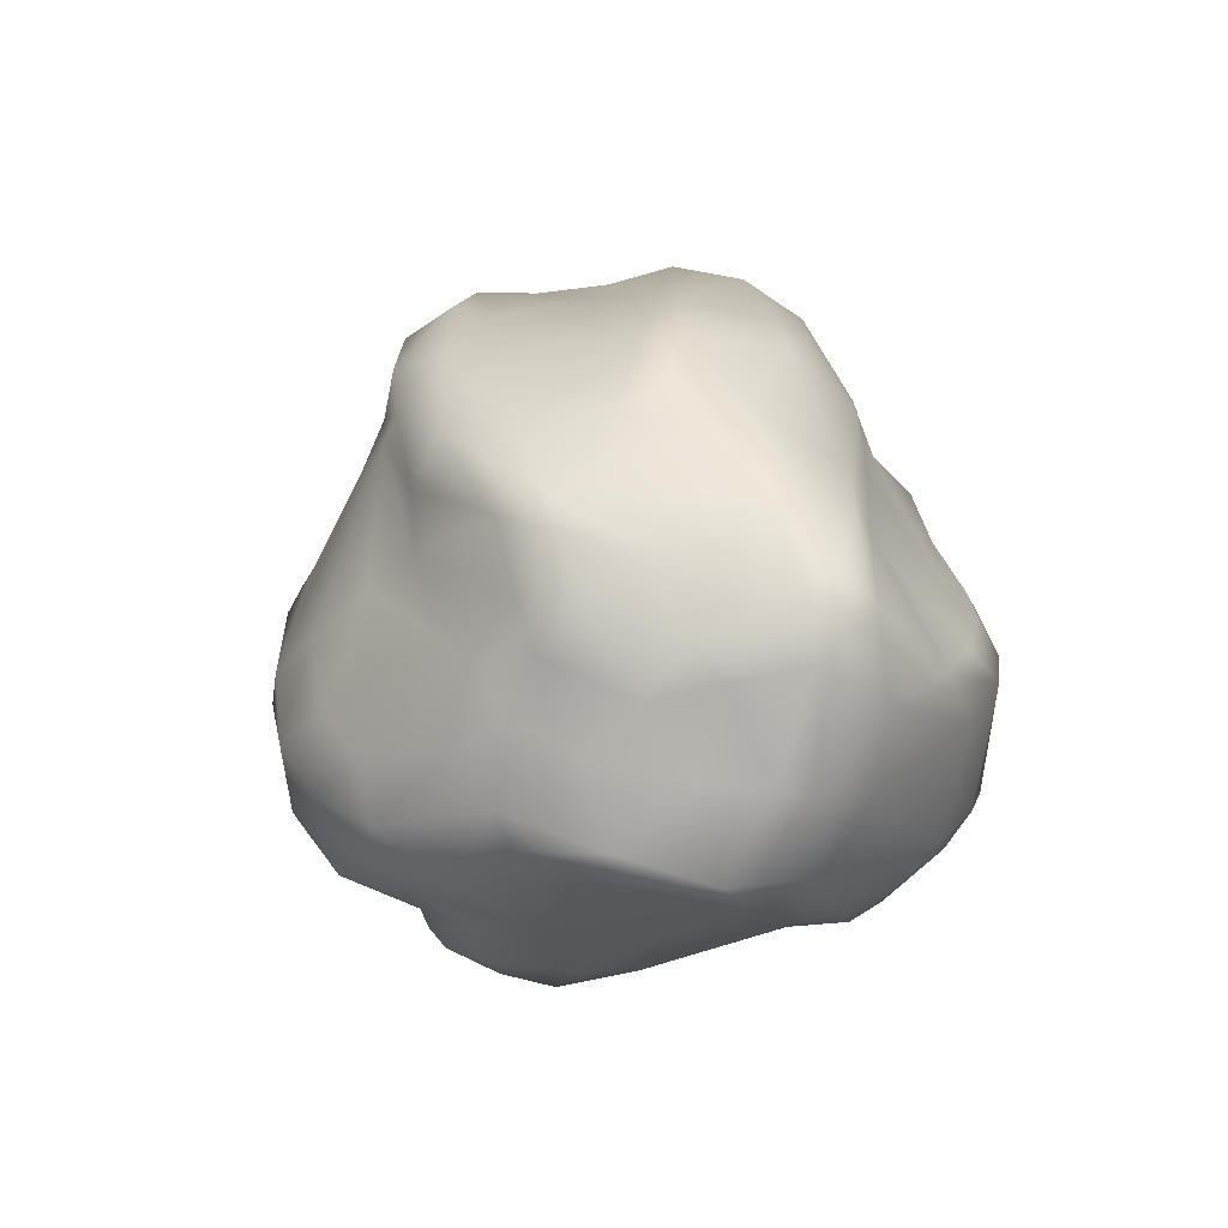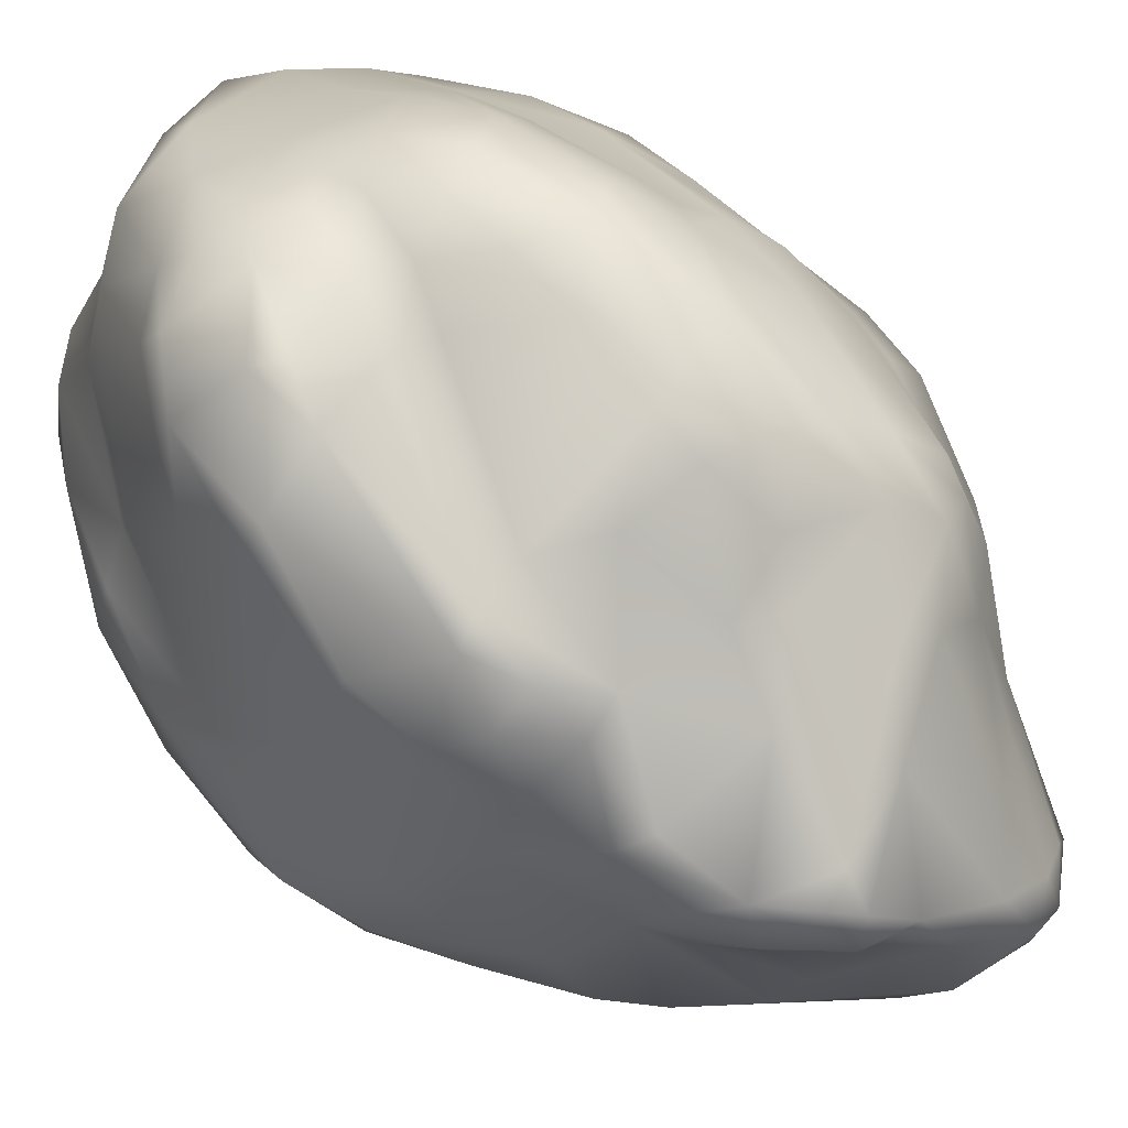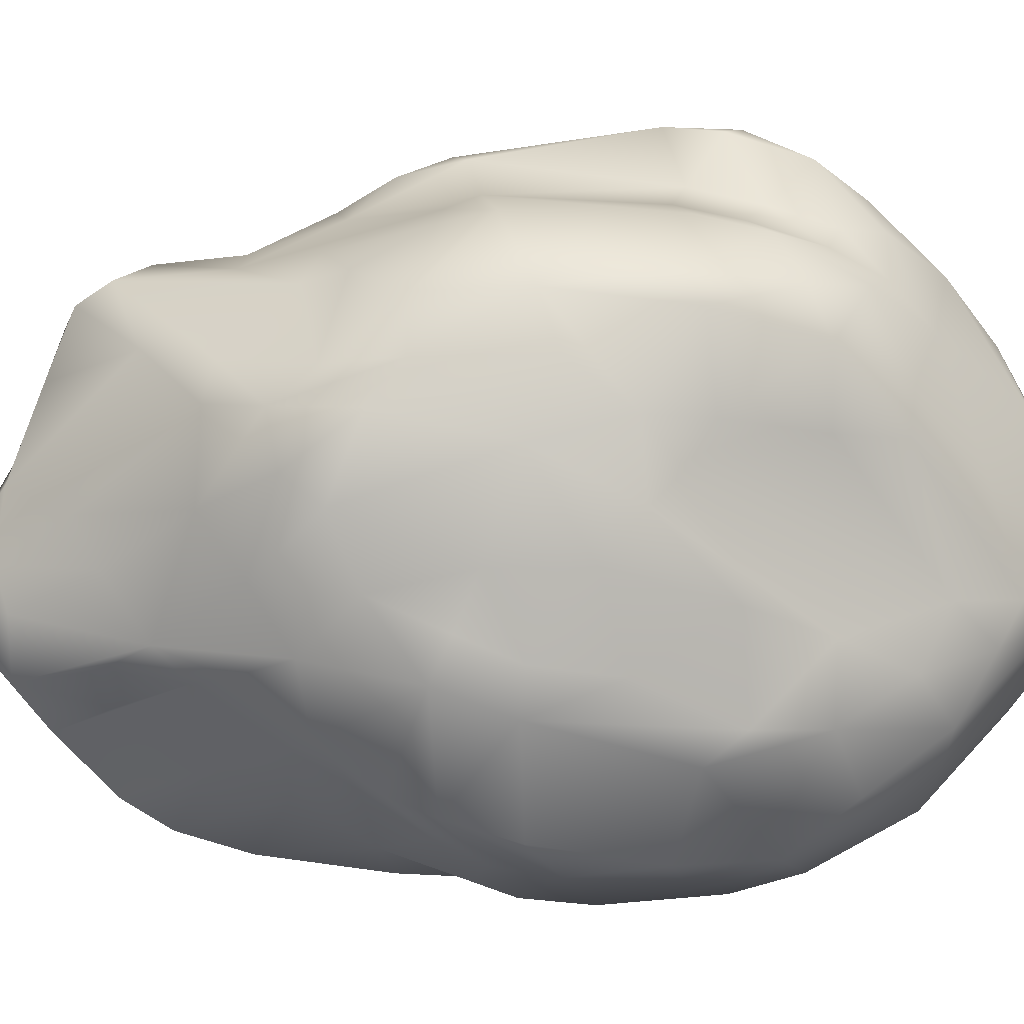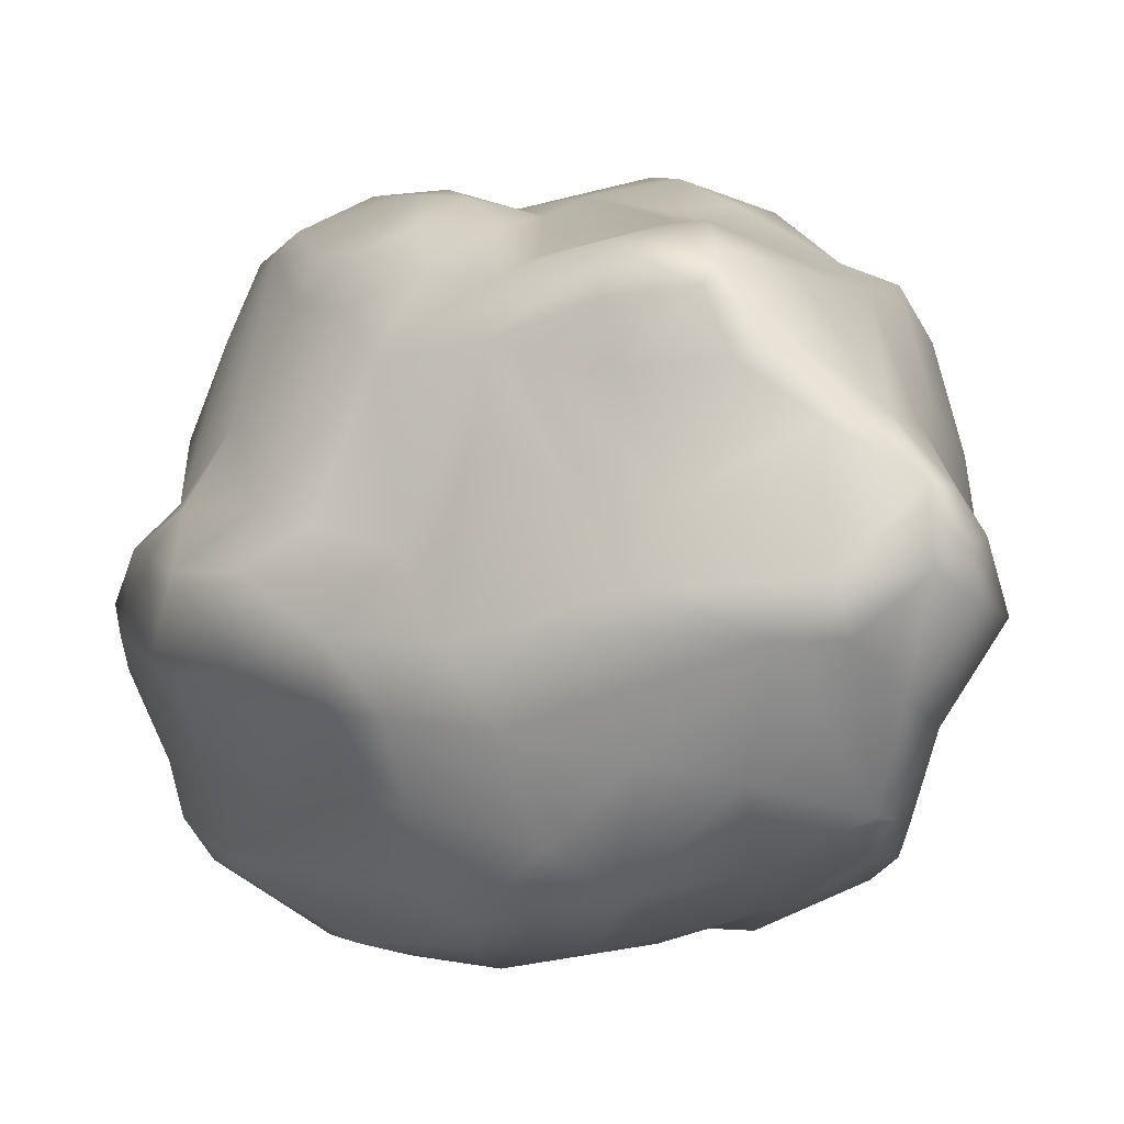
<metadata>
{"format":"obj","ext":"obj","renderer":"f3d","projection":"perspective","resolution":1024,"background":"white","views":[{"elev":-76.8,"azim":129.6,"up":"+Y"},{"elev":76.9,"azim":128.2,"up":"+Z"},{"elev":28.2,"azim":-102.2,"up":"+Z"},{"elev":-5.2,"azim":147.2,"up":"+Z"}]}
</metadata>
<code>
v -0.5903 -0.7473 0.4503
v 0.6159 -0.3597 -0.6657
v 0.4697 0.3632 -0.8095
v -0.3025 0.3478 -0.7938
v 0.4206 -0.7178 0.6364
v -0.05666 -1.011 0.6019
v 0.6052 0.6894 0.404
v -0.4513 0.6949 -0.4187
v 0.7553 0.5426 -0.3552
v -0.2588 0.8378 0.5451
v -0.3249 -1.163 -0.503
v 0.4949 1.018 -0.1137
v -0.703 -0.5932 0.2478
v -0.6865 0.669 -0.1158
v 0.6534 0.1805 0.535
v 0.1461 0.6951 0.6938
v 0.9307 -0.1823 0.02274
v -0.6566 0.1753 0.5727
v 0.04832 -0.6623 -0.7452
v -0.3957 -0.4305 -0.7292
v 0.3993 0.4145 0.711
v -0.04047 1.118 -0.5505
v 0.7722 -0.6943 -0.044
v -0.2169 1.317 -0.1604
v -0.5618 -1.155 -0.1166
v 0.03993 1.385 0.08737
v -0.8363 -0.6139 -0.4363
v -0.2954 -0.4903 0.8638
v -0.2949 0.7718 -0.6785
v -0.2154 -0.6535 0.7781
v -0.5331 0.8355 -0.019
v 0.1883 -1.118 -0.4337
v -0.6601 0.6979 0.08812
v 0.3439 -0.7565 -0.6759
v 0.6797 0.3606 0.4114
v -0.8875 0.2318 0.004564
v 0.03103 -0.9368 -0.7083
v 0.1661 1.303 -0.2175
v 0.1605 -0.9162 0.6769
v -0.8116 0.1127 -0.4903
v 0.4936 0.7357 -0.6202
v -0.2918 -1.264 -0.1757
v 0.04736 0.2155 0.8438
v 0.5259 -0.7566 -0.5641
v -0.167 0.4747 0.8037
v -0.836 -0.7159 -0.03024
v 0.2843 -1.171 0.04881
v 0.01678 0.4314 -0.8158
v -0.6079 0.6127 0.4345
v 0.5245 0.5835 0.5537
v -0.8439 -0.1603 -0.5102
v 0.2531 -0.5729 0.9031
v 0.9518 -0.117 -0.1948
v -0.4256 -0.919 -0.6363
v -0.3843 0.8769 0.3426
v 0.6832 -0.4874 -0.4533
v -0.4826 -0.4542 -0.7558
v 0.1957 1.255 0.2119
v -0.5364 0.06326 0.7228
v 0.4627 -1.101 -0.16
v 0.3671 1.101 0.4767
v 0.05513 -0.3785 0.847
v -0.1091 1.23 -0.3765
v 0.8079 -0.2824 0.1501
v -0.9245 -0.4123 -0.2331
v 0.02217 0.9477 0.5659
v 0.3651 0.7927 -0.7181
v 0.05292 -1.173 0.3605
v -0.4545 0.4891 -0.5935
v 0.09561 -0.3028 -0.8414
v -0.5377 -0.2651 0.8063
v 0.5821 -0.7421 0.2004
v 0.6221 0.3765 -0.6795
v 0.4475 0.8695 0.5932
v -0.6292 -0.09476 0.6013
v 0.07367 -0.7026 0.8836
v 0.8883 -0.4149 -0.1366
v -0.564 0.1664 -0.7125
v 0.9262 0.2185 -0.0429
v -0.1233 -1.284 -0.4416
v -0.6422 0.296 -0.5873
v 0.8499 0.1589 0.09743
v -0.1789 0.1318 0.9269
v 0.3963 -0.2108 -0.8224
v -0.3863 -1.245 -0.2474
v 0.739 0.5756 -0.01999
v 0.3422 -1.045 0.2
v 0.2371 0.7465 -0.7494
v 0.8392 0.4336 -0.1878
v -0.4523 0.1006 0.8519
v 0.5884 -0.6859 0.35
v 0.2941 0.2447 -0.8692
v -0.3987 -1.281 0.05242
v -0.213 -1.196 0.2932
v -0.6363 -0.3434 -0.7273
v -0.3718 0.5858 0.6751
v -0.1192 0.1574 -0.783
v -0.2347 -0.1113 0.937
v -0.7993 0.03749 0.3217
v 0.5512 0.8133 0.3484
v 0.05086 -1.225 -0.06664
v 0.4742 -0.3597 0.8127
v -0.8376 0.2094 0.1155
v -0.6303 -0.5456 0.5052
v -0.5049 -0.1098 -0.7578
v 0.9239 0.1944 -0.2323
v 0.199 0.09296 0.8098
v -0.8224 0.4265 0.08014
v 0.1891 -1.138 0.2012
v 0.2012 -1.013 -0.5946
v 0.03182 1.391 -0.08569
v -0.1678 1.311 -0.0006861
v -0.1359 -1.151 -0.6218
v -0.2554 1.095 0.1421
v -0.8337 -0.5148 0.09078
v 0.2237 1.04 -0.4875
v -0.2685 -0.9149 0.5576
v 0.7845 0.06782 -0.3805
v -0.2214 0.9591 -0.6303
v -0.5808 -0.8403 -0.5922
v -0.5223 0.5033 0.6282
v -0.3482 -0.7162 0.7332
v 0.01386 1.281 -0.3181
v 0.5666 -0.5806 -0.638
v 0.2155 -1.078 0.379
v -0.7903 -0.8045 -0.3335
v 0.4923 0.9305 0.4687
v 0.053 0.1255 -0.8389
v -0.7769 0.5224 -0.2265
v -0.726 -0.9519 -0.05403
v 0.7243 -0.7195 -0.1941
v -0.06522 -0.1162 -0.7613
v 0.6019 -0.05214 0.6971
v 0.04898 1.285 0.2275
v -0.8622 0.2167 -0.3454
v 0.01709 -1.227 -0.5324
v 0.7029 -0.7031 0.1027
v -0.9287 -0.1786 -0.1511
v -0.2529 -0.7487 -0.6851
v -0.4937 -0.9795 0.2884
v 0.433 0.1159 0.8194
v 0.2227 1.167 0.4051
v 0.6977 -0.0415 -0.5135
v -0.4292 -0.535 0.7878
v -0.05109 0.574 0.7284
v 0.12 0.9265 -0.6631
v 0.5687 -0.5332 0.5714
v 0.6221 0.7586 -0.3837
v -0.5343 0.7146 -0.224
v 0.315 -1.18 -0.1131
v -0.05249 -0.3149 0.8496
v 0.4089 0.9392 -0.4441
v 0.9625 0.0008536 -0.02719
v -0.3572 0.3673 0.8233
v 0.5629 -0.9698 -0.05402
v -0.8658 -0.01939 0.06985
v -0.4851 -1.143 -0.3242
v 0.6361 0.8457 -0.1879
v -0.2693 1.086 -0.2287
v -0.5011 -0.7839 0.5441
v 0.4217 -0.6528 0.7862
v 0.6401 -0.6711 -0.4077
v -0.4718 -0.7151 -0.7018
v -0.5538 0.7864 0.2392
v -0.8871 -0.3893 -0.4626
v 0.3447 0.09552 0.8453
v -0.675 0.5453 0.2443
v 0.2864 0.4075 0.7376
v -0.5825 0.5516 -0.3314
v 0.2812 -0.7917 0.7725
v 0.3055 1.126 0.3301
v -0.7501 0.2926 0.3221
v 0.8615 -0.1616 -0.2647
v -0.03308 -0.3293 -0.7659
v 0.2224 1.322 -0.1021
v -0.004691 -1.145 -0.6227
v -0.4371 0.7122 0.6129
v -0.5146 -1.182 0.04872
v 0.5252 -1.023 -0.1919
v -0.6366 -0.5377 -0.6929
v -0.1694 0.6315 -0.7344
v 0.03905 -1.201 0.1176
v 0.3512 -0.4121 -0.8088
v -0.702 0.3989 -0.4126
v 0.308 1.074 0.5631
v -0.3967 0.9958 0.006908
v -0.5917 -0.02269 -0.743
v 0.5624 0.377 0.601
v 0.8511 -0.4278 0.05884
v 0.3604 -0.9534 0.3784
v -0.1758 -1.257 0.2034
v 0.6141 0.1707 0.663
v -0.4488 0.3972 0.706
v 0.6248 -0.6251 -0.5398
v 0.665 0.484 -0.5389
v -0.4476 0.2637 -0.716
v 0.4003 -1.119 0.008179
v -0.6472 -0.2674 0.5822
v 0.8155 0.3449 0.04649
v 0.2694 -0.3742 0.9202
v 0.6676 -0.2897 -0.6148
v -0.4098 -0.127 -0.7353
v -0.542 -0.5655 0.6912
v 0.04379 0.5026 0.761
v -0.1561 0.4418 -0.7746
v 0.8057 0.3875 -0.3384
v 0.08618 -1.211 -0.2408
v -0.7059 -0.8391 0.07692
v -0.1569 0.7912 0.6086
v 0.2931 -1.113 -0.2909
v 0.7546 -0.132 0.3119
v 0.5145 0.4853 -0.7419
v -0.641 -1.042 0.02106
v -0.0408 -0.8595 0.7242
v -0.1039 1.371 -0.141
v -0.2208 -0.8082 0.6796
v 0.388 -0.8718 -0.5519
v 0.2847 -0.1519 -0.8517
v 0.5499 -0.8226 -0.4144
v -0.04791 -1.163 0.3969
v -0.2692 -0.3098 0.9138
v 0.1843 -0.5074 0.929
v 0.2955 1.239 -0.22
v 0.4465 0.6358 0.5986
v -0.05651 -0.8621 -0.6962
v 0.2318 0.5247 -0.826
v -0.8812 -0.5808 -0.3183
v 0.5101 0.2612 0.7205
v -0.4066 0.1594 -0.7618
v -0.7409 -0.08903 0.4268
v 0.2713 0.9829 0.6367
v -0.7998 -0.8281 -0.2119
v -0.05475 -0.5474 0.8287
v -0.3521 0.4319 -0.7462
v -0.1721 -1.255 -0.06059
v -0.8286 0.409 -0.2702
v 0.5318 -0.3696 0.7496
v -0.8176 -0.2917 0.1939
v -0.05669 1.395 -0.02312
v 0.7239 0.6998 -0.2078
v -0.7574 -0.3439 -0.5996
v 0.09613 -0.8552 0.7536
v -0.3365 0.8742 -0.3819
v -0.9209 -0.2878 -0.0695
v 0.3011 -0.8583 0.6076
v -0.4467 -0.2441 0.8604
v -0.4342 0.9153 -0.08419
v 0.4177 1.058 0.04958
v -0.761 0.28 -0.4658
v -0.9224 -0.49 -0.09543
v -0.1403 1.146 0.2322
v 0.4597 0.9524 0.3249
v -0.1547 1.08 -0.5616
v -0.1605 0.2715 0.8961
v 0.7252 -0.3208 -0.4365
v -0.07614 1.331 0.0862
v -0.03683 -1.247 -0.2558
v 0.8455 -0.194 0.1269
v -0.6844 -0.186 0.4801
v -0.1183 -0.7129 0.7821
v -0.3241 1.111 -0.0852
v 0.7052 0.3362 -0.5022
v 0.3958 0.2657 0.7935
v -0.5362 0.703 0.4955
v -0.07288 1.041 -0.6243
v -0.8866 -0.1274 -0.4379
v -0.1487 -0.4666 0.8357
v 0.6426 -0.05158 0.5828
v -0.7804 0.3611 0.1794
g Group40697
f 166 62 200
f 1 208 213
f 14 33 31
f 128 48 92
f 260 216 214
f 73 262 201
f 101 47 182
f 126 120 157
f 66 134 10
f 86 35 199
f 248 175 58
f 181 265 146
f 268 237 211
f 125 39 68
f 231 209 145
f 104 259 13
f 54 139 225
f 110 217 179
f 148 152 223
f 9 41 148
f 36 135 138
f 27 180 120
f 51 40 241
f 69 78 81
f 7 35 86
f 74 16 224
f 151 107 98
f 75 198 71
f 77 255 173
f 211 82 268
f 121 18 59
f 14 108 33
f 110 34 217
f 84 3 2
f 174 225 139
f 241 40 187
f 141 102 133
f 224 16 168
f 223 116 22
f 63 253 243
f 131 162 77
f 237 147 64
f 24 63 159
f 114 112 186
f 182 235 101
f 117 160 140
f 251 134 256
f 38 123 111
f 46 232 130
f 135 266 138
f 83 98 107
f 59 193 121
f 29 234 69
f 202 132 20
f 122 160 117
f 144 122 28
f 14 31 149
f 247 63 243
f 85 11 80
f 113 225 37
f 186 164 55
f 209 177 96
f 34 37 19
f 92 218 70
f 35 15 82
f 188 50 21
f 99 156 238
f 18 49 172
f 32 110 179
f 113 176 136
f 175 111 26
f 26 58 175
f 245 39 125
f 141 200 102
f 236 135 36
f 184 129 169
f 3 73 2
f 88 181 146
f 42 85 80
f 1 213 140
f 168 21 224
f 107 62 166
f 34 124 44
f 56 77 162
f 145 209 96
f 43 204 254
f 208 46 130
f 115 13 259
f 91 5 190
f 179 219 131
f 29 181 4
f 265 181 119
f 172 49 167
f 164 264 55
f 50 35 7
f 50 188 35
f 180 27 165
f 65 165 227
f 170 161 52
f 214 6 242
f 143 206 118
f 106 206 89
f 54 225 113
f 120 11 157
f 55 177 10
f 251 10 134
f 56 162 194
f 201 262 143
f 202 20 57
f 163 139 54
f 252 248 171
f 74 50 7
f 83 90 98
f 246 144 28
f 155 197 60
f 210 60 150
f 61 252 171
f 142 134 66
f 233 260 76
f 267 28 30
f 22 253 63
f 38 22 123
f 189 64 137
f 153 258 17
f 46 250 232
f 238 156 244
f 66 185 142
f 74 127 61
f 3 67 212
f 152 116 223
f 68 39 6
f 94 220 6
f 69 184 169
f 69 8 29
f 70 183 19
f 174 70 19
f 71 90 75
f 98 90 246
f 72 197 155
f 137 23 189
f 73 41 195
f 67 41 212
f 231 74 185
f 74 231 16
f 75 59 18
f 259 230 115
f 76 170 52
f 222 233 76
f 77 189 23
f 53 17 77
f 78 69 196
f 187 105 57
f 79 106 89
f 53 153 17
f 80 257 42
f 136 110 32
f 40 81 78
f 40 236 249
f 153 82 258
f 86 199 79
f 83 154 90
f 204 45 254
f 183 124 34
f 19 183 34
f 25 85 93
f 126 157 25
f 89 86 79
f 7 86 240
f 87 109 47
f 72 87 197
f 92 48 226
f 226 67 3
f 223 12 158
f 7 158 12
f 90 193 59
f 90 59 75
f 91 87 72
f 64 91 72
f 226 3 92
f 92 3 84
f 85 42 93
f 117 140 94
f 93 235 191
f 191 235 182
f 187 57 95
f 54 180 163
f 96 45 145
f 90 154 193
f 97 48 128
f 97 4 205
f 221 151 98
f 221 98 246
f 99 18 172
f 75 18 230
f 100 7 12
f 127 74 7
f 207 136 32
f 207 210 150
f 102 52 161
f 237 161 147
f 156 99 103
f 167 108 269
f 208 1 104
f 71 198 203
f 4 97 229
f 234 29 4
f 106 153 53
f 118 206 106
f 43 83 107
f 168 107 166
f 103 108 36
f 108 236 36
f 125 68 109
f 182 68 191
f 176 37 34
f 113 37 176
f 63 24 215
f 186 112 24
f 239 24 112
f 239 256 26
f 113 11 54
f 11 113 80
f 114 186 55
f 10 251 55
f 46 208 115
f 115 250 46
f 152 67 116
f 88 146 67
f 6 117 94
f 214 117 6
f 173 106 53
f 77 173 53
f 29 119 181
f 119 29 8
f 120 180 54
f 11 120 54
f 121 49 18
f 55 264 177
f 28 122 30
f 30 122 216
f 123 22 63
f 123 63 215
f 124 183 2
f 255 194 201
f 125 109 87
f 91 190 87
f 27 120 126
f 250 227 232
f 100 127 7
f 127 252 61
f 128 92 70
f 174 128 70
f 14 169 129
f 129 108 14
f 130 232 25
f 213 25 178
f 131 77 23
f 179 131 23
f 97 128 132
f 97 132 202
f 192 141 133
f 82 15 268
f 26 134 58
f 134 26 256
f 135 40 266
f 236 40 135
f 113 136 80
f 80 136 207
f 137 72 155
f 64 72 137
f 65 138 165
f 244 36 138
f 20 174 139
f 20 139 163
f 94 140 178
f 140 213 178
f 188 21 228
f 21 168 263
f 134 142 58
f 171 248 58
f 173 255 143
f 201 143 255
f 122 203 160
f 203 104 1
f 231 145 16
f 43 16 204
f 116 67 146
f 116 146 22
f 5 91 147
f 64 147 91
f 148 223 158
f 9 148 240
f 247 243 149
f 8 69 169
f 150 60 197
f 101 150 47
f 107 151 62
f 233 267 30
f 152 41 67
f 41 152 148
f 106 79 153
f 82 153 79
f 45 154 254
f 96 154 45
f 23 137 155
f 179 23 155
f 156 103 36
f 156 36 244
f 157 11 85
f 157 85 25
f 9 240 89
f 240 86 89
f 186 24 261
f 247 149 31
f 160 203 1
f 160 1 140
f 170 245 161
f 161 5 147
f 131 219 162
f 219 194 162
f 163 180 57
f 163 57 20
f 164 186 33
f 167 33 108
f 266 165 138
f 165 51 241
f 263 168 166
f 200 141 166
f 167 164 33
f 167 49 164
f 168 16 43
f 43 107 168
f 14 149 169
f 169 149 8
f 39 245 170
f 170 76 242
f 142 61 171
f 142 171 58
f 99 172 103
f 172 167 269
f 143 118 173
f 173 118 106
f 20 132 174
f 174 132 128
f 38 111 175
f 223 175 12
f 34 110 176
f 176 110 136
f 121 177 264
f 193 177 121
f 94 178 93
f 178 25 93
f 60 179 155
f 179 60 210
f 241 180 165
f 95 57 180
f 181 226 48
f 205 48 97
f 182 47 109
f 182 109 68
f 183 84 2
f 218 183 70
f 184 69 81
f 249 81 40
f 185 74 61
f 185 61 142
f 247 31 186
f 31 33 186
f 40 78 187
f 196 187 78
f 188 15 35
f 188 228 192
f 17 189 77
f 258 189 17
f 125 87 190
f 190 245 125
f 94 191 220
f 93 191 94
f 15 188 192
f 192 268 15
f 96 177 193
f 96 193 154
f 124 2 194
f 44 124 194
f 195 41 9
f 262 206 143
f 229 196 4
f 187 196 229
f 87 47 197
f 47 150 197
f 259 104 198
f 203 198 104
f 199 82 79
f 199 35 82
f 200 62 222
f 102 200 52
f 2 73 201
f 194 2 201
f 105 202 57
f 229 97 202
f 144 203 122
f 203 144 71
f 45 204 145
f 16 145 204
f 205 181 48
f 4 181 205
f 195 9 206
f 206 9 89
f 257 80 207
f 101 207 150
f 104 13 208
f 208 13 115
f 177 209 10
f 10 209 66
f 207 32 210
f 32 179 210
f 64 211 237
f 258 64 189
f 212 41 73
f 3 212 73
f 130 25 213
f 213 208 130
f 76 260 214
f 214 242 76
f 123 215 111
f 111 239 26
f 122 117 216
f 216 117 214
f 34 44 217
f 217 219 179
f 183 218 84
f 92 84 218
f 217 44 219
f 219 44 194
f 191 68 220
f 6 220 68
f 28 267 221
f 28 221 246
f 76 52 222
f 200 222 52
f 223 38 175
f 22 38 223
f 21 50 224
f 74 224 50
f 225 19 37
f 225 174 19
f 181 88 226
f 67 226 88
f 227 165 27
f 227 27 126
f 192 228 141
f 263 166 141
f 187 229 105
f 105 229 202
f 230 99 238
f 230 18 99
f 231 185 66
f 231 66 209
f 126 25 232
f 232 227 126
f 62 267 233
f 62 233 222
f 196 234 4
f 69 234 196
f 235 42 257
f 42 235 93
f 236 108 129
f 129 184 236
f 102 161 237
f 102 237 133
f 115 230 238
f 115 238 244
f 24 239 215
f 111 215 239
f 240 148 158
f 158 7 240
f 95 180 241
f 241 187 95
f 6 39 242
f 170 242 39
f 243 119 8
f 243 8 149
f 244 138 250
f 115 244 250
f 5 245 190
f 161 245 5
f 246 71 144
f 90 71 246
f 247 186 261
f 159 63 247
f 100 12 248
f 248 12 175
f 236 184 249
f 81 249 184
f 138 65 250
f 65 227 250
f 251 256 114
f 55 251 114
f 100 248 252
f 100 252 127
f 119 253 265
f 243 253 119
f 254 154 83
f 43 254 83
f 56 255 77
f 255 56 194
f 112 256 239
f 256 112 114
f 101 257 207
f 257 101 235
f 258 211 64
f 82 211 258
f 259 75 230
f 198 75 259
f 260 30 216
f 233 30 260
f 261 159 247
f 24 159 261
f 262 195 206
f 73 195 262
f 228 21 263
f 228 263 141
f 121 264 49
f 49 264 164
f 146 265 22
f 265 253 22
f 40 51 266
f 266 51 165
f 151 267 62
f 267 151 221
f 192 133 268
f 133 237 268
f 103 269 108
f 172 269 103

</code>
